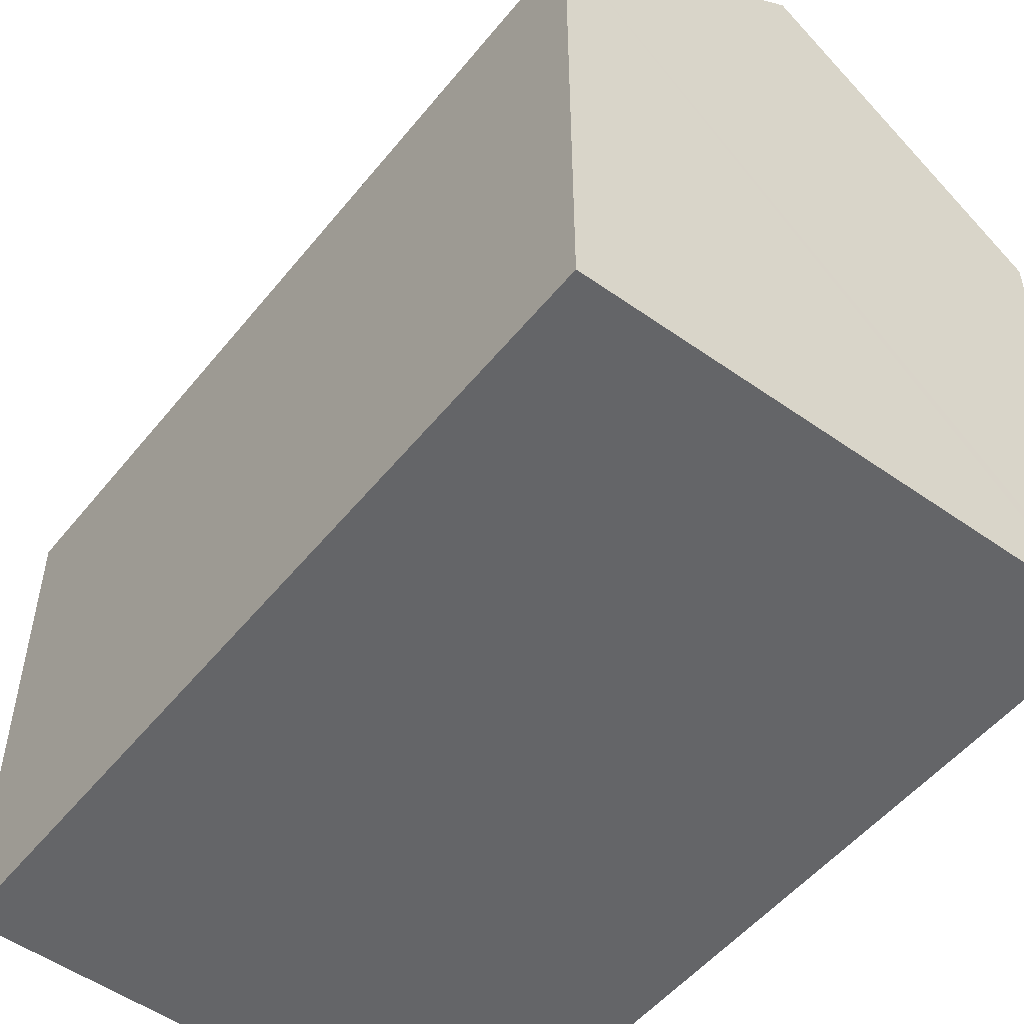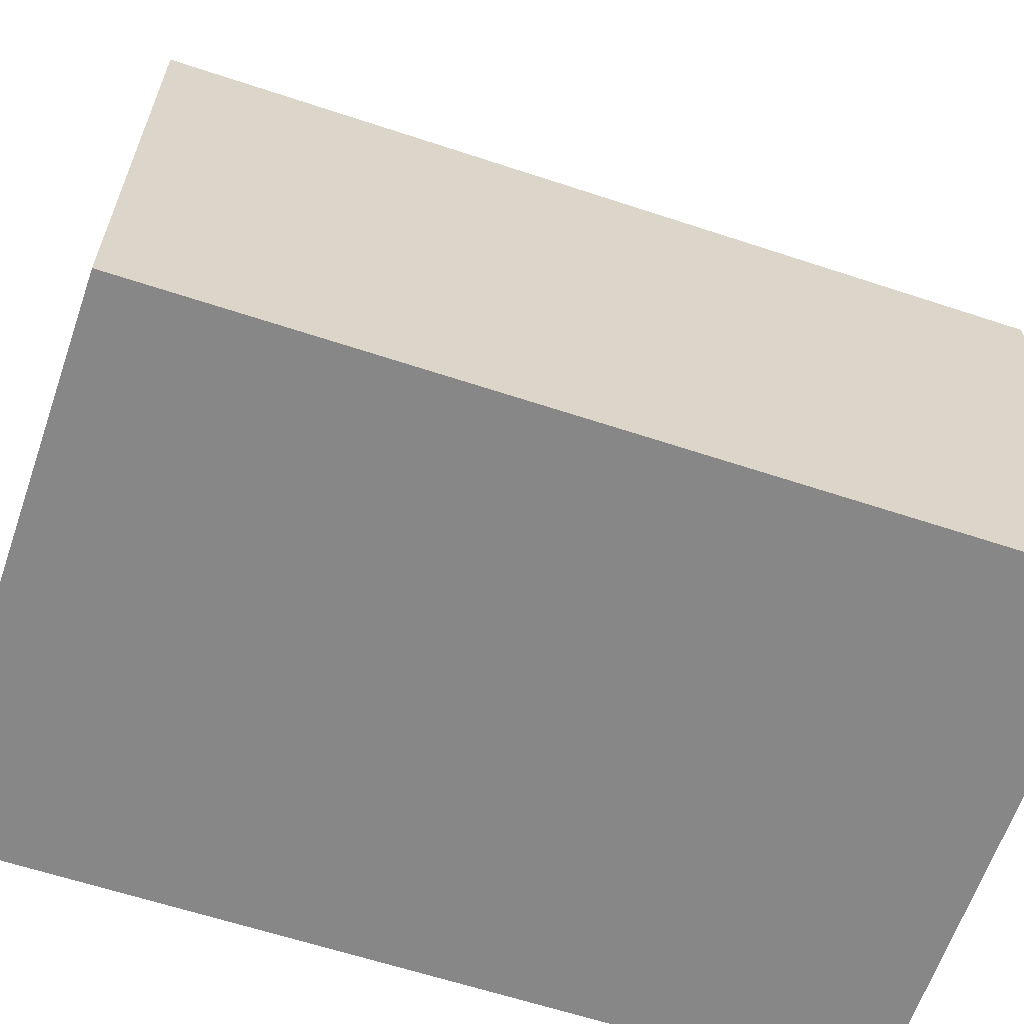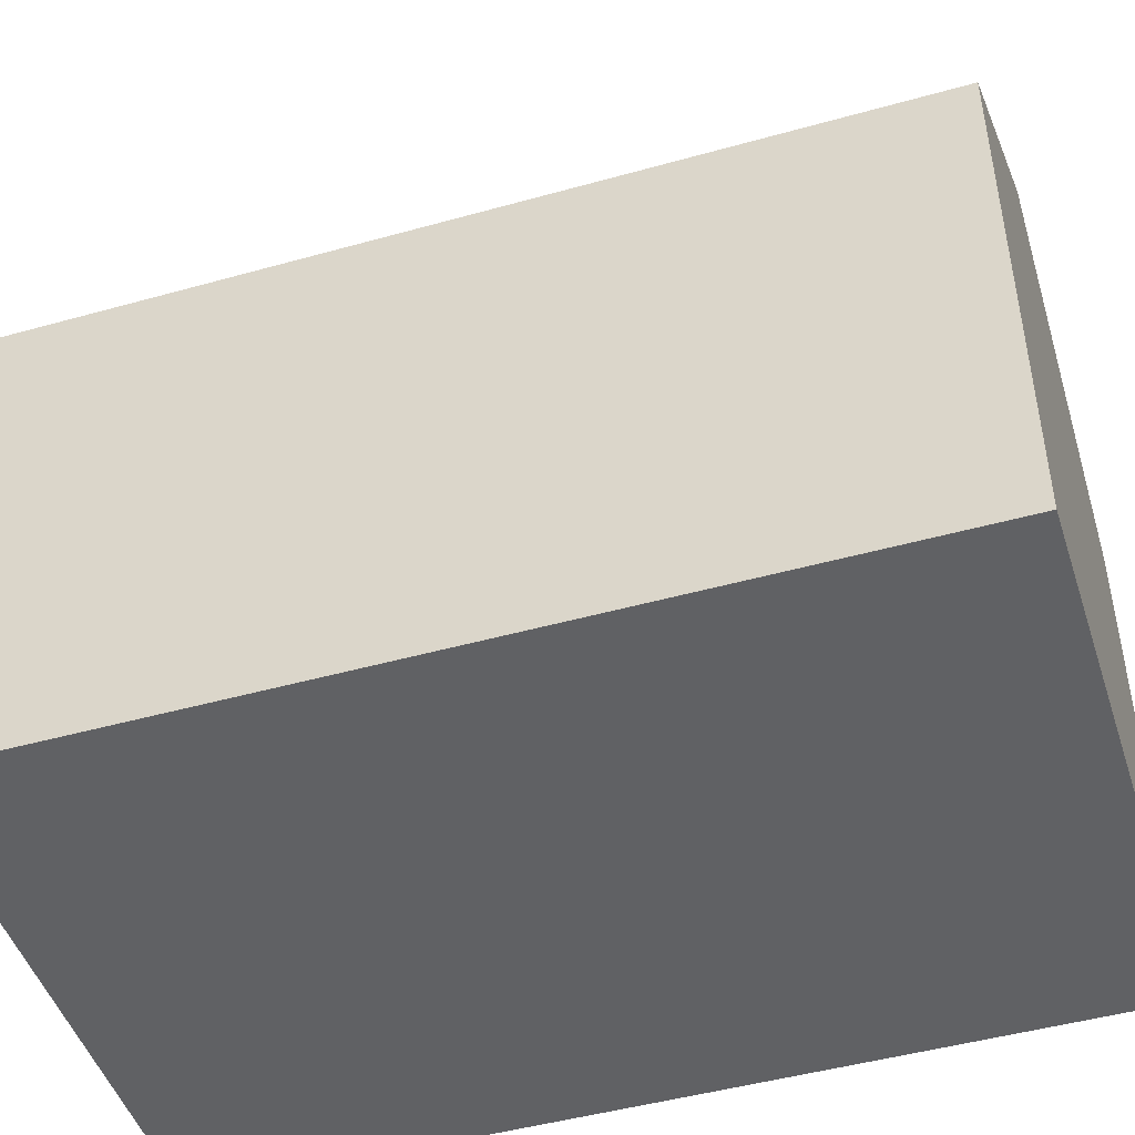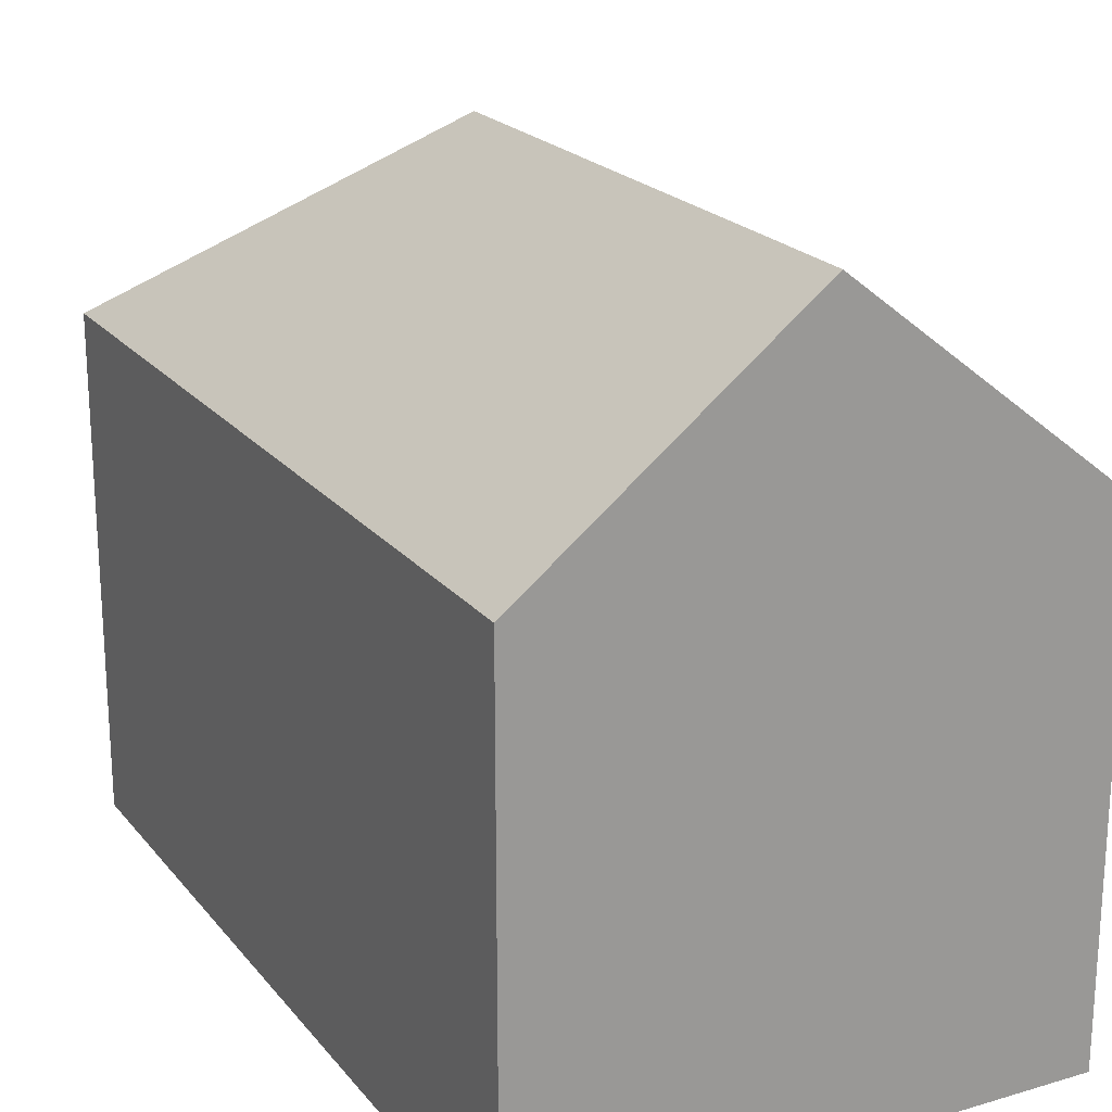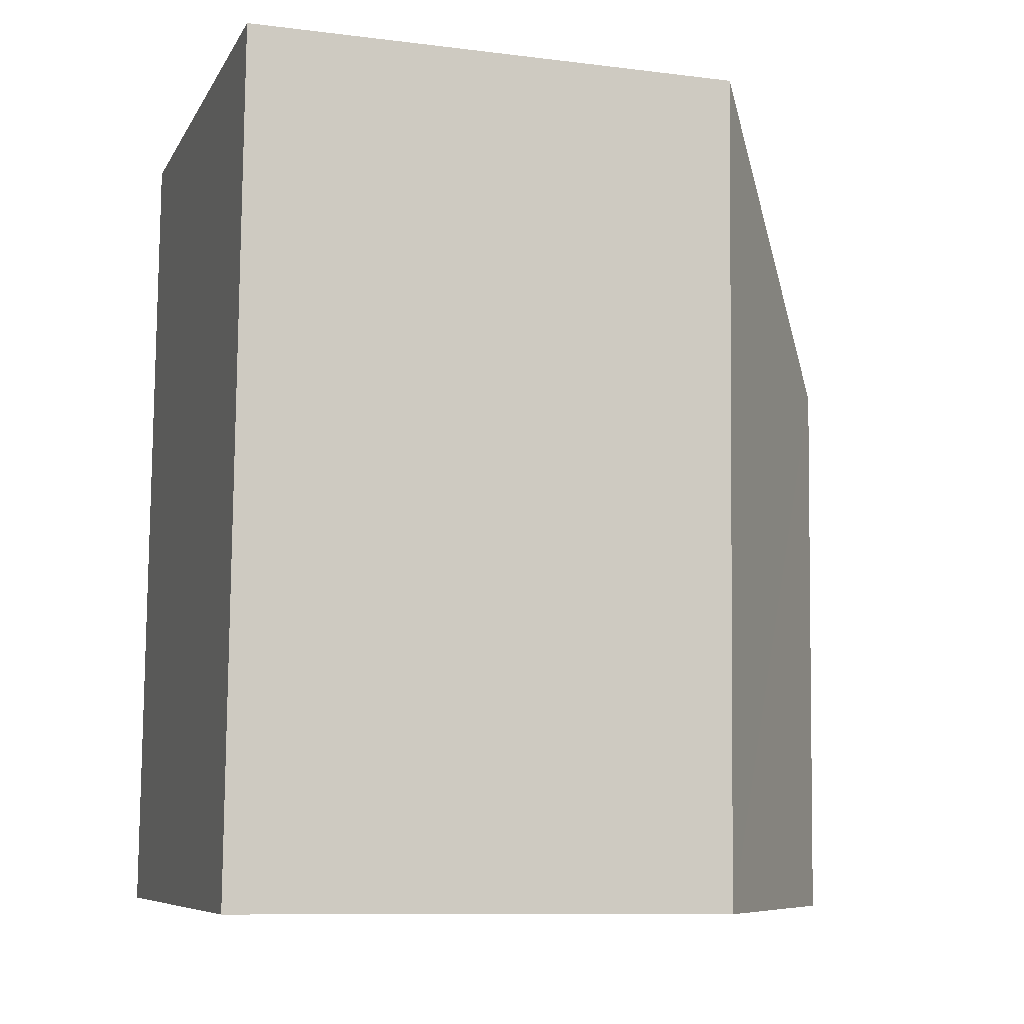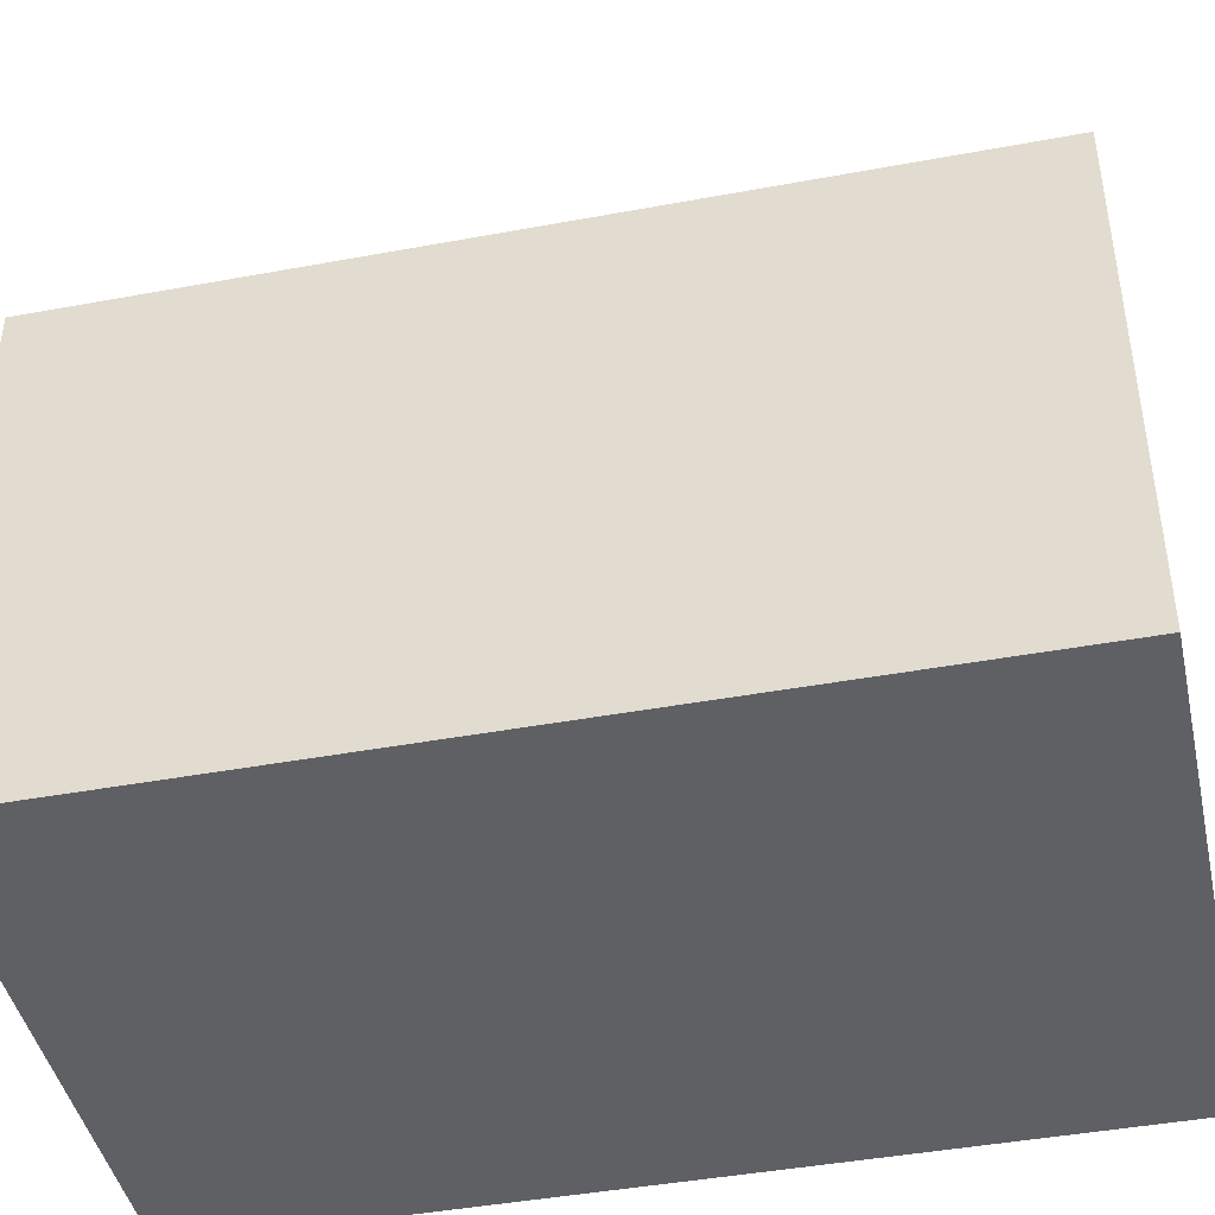
<metadata>
{"format":"obj","ext":"obj","renderer":"f3d","projection":"perspective","resolution":1024,"background":"white","views":[{"elev":-51.6,"azim":144.4,"up":"+Y"},{"elev":-62.5,"azim":73.5,"up":"+Y"},{"elev":-46.9,"azim":109.7,"up":"+Y"},{"elev":21.1,"azim":154.3,"up":"+Y"},{"elev":-10.2,"azim":72.5,"up":"+Z"},{"elev":-43.4,"azim":104.4,"up":"+Y"}]}
</metadata>
<code>
v  11.2 10.41 -0.38
v  6.021 14.8 11.75
v  11.83 10.4 17.1
v  5.607 14.8 -0.191
v  0.612 10.4 17.61
v  0.425 10.73 -0.015
v  0 10.4 6.369e-16
v  0.05 10.4 1.426
v  0 0 0
v  0.425 9.185e-19 -0.015
v  5.607 1.17e-17 -0.191
v  11.2 2.327e-17 -0.38
v  0.612 -1.078e-15 17.61
v  0.05 -8.732e-17 1.426
v  11.83 -1.047e-15 17.1
g defaultobject
f 1 2 3
f 2 1 4
f 2 5 3
f 6 2 4
f 2 6 7
f 2 7 8
f 2 8 5
f 6 9 7
f 9 6 4
f 9 4 1
f 9 1 10
f 10 1 11
f 11 1 12
f 9 8 7
f 8 9 5
f 5 9 13
f 13 9 14
f 13 3 5
f 3 13 15
f 3 12 1
f 12 3 15
f 14 15 13
f 15 14 12
f 12 14 9
f 12 9 10
f 12 10 11

</code>
